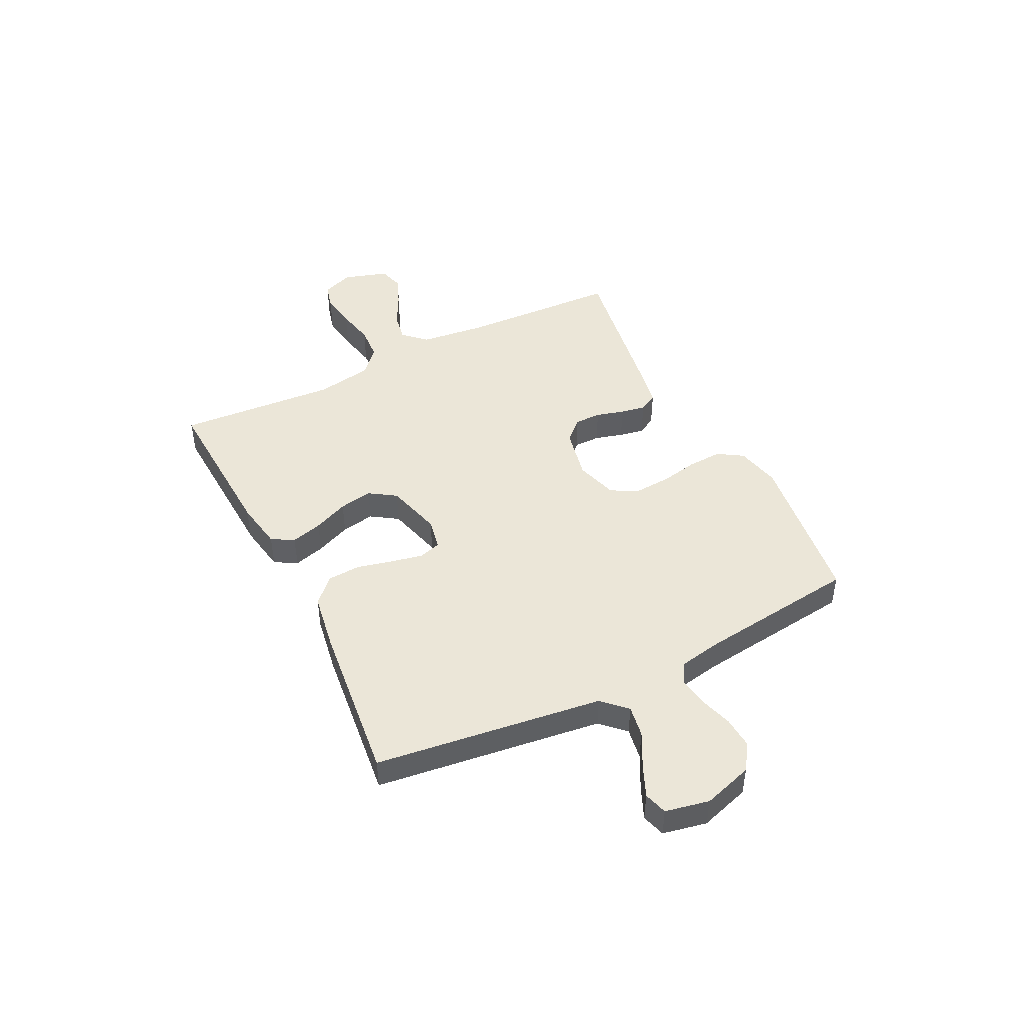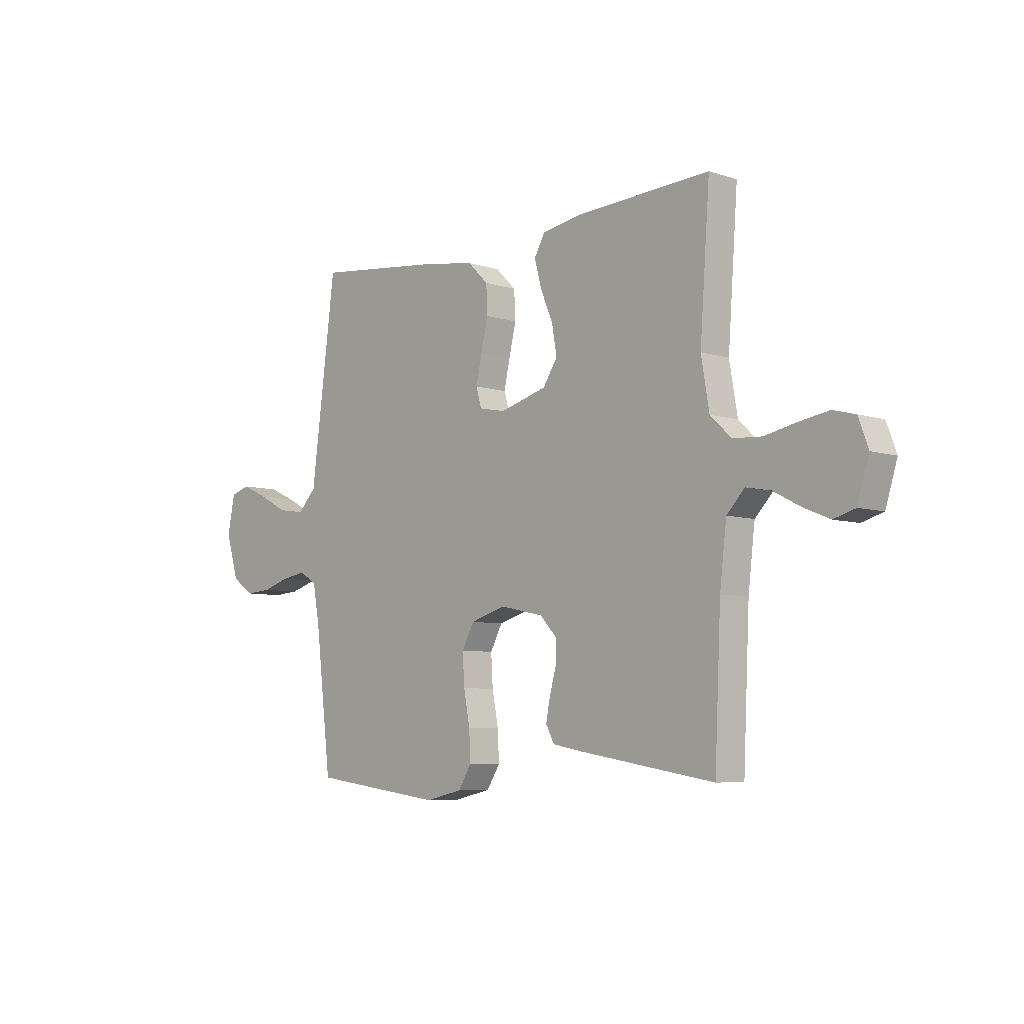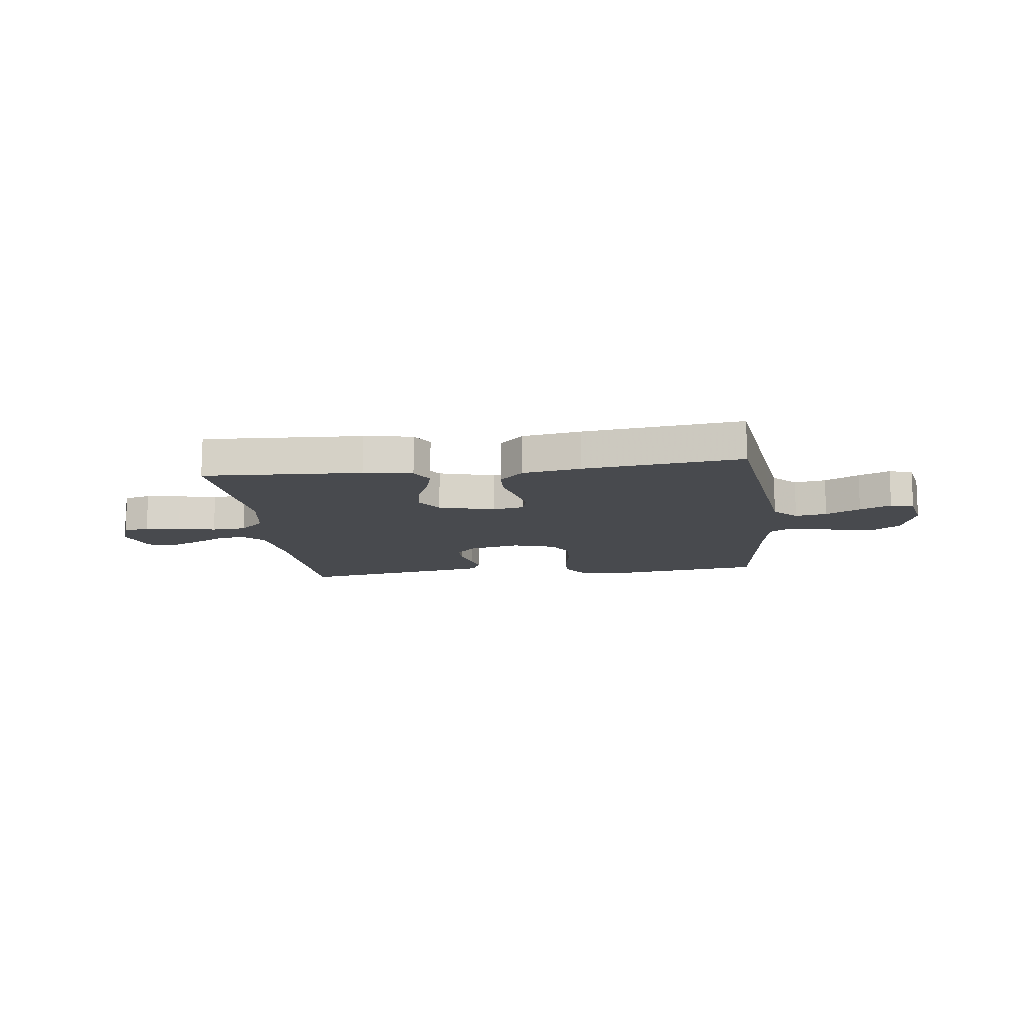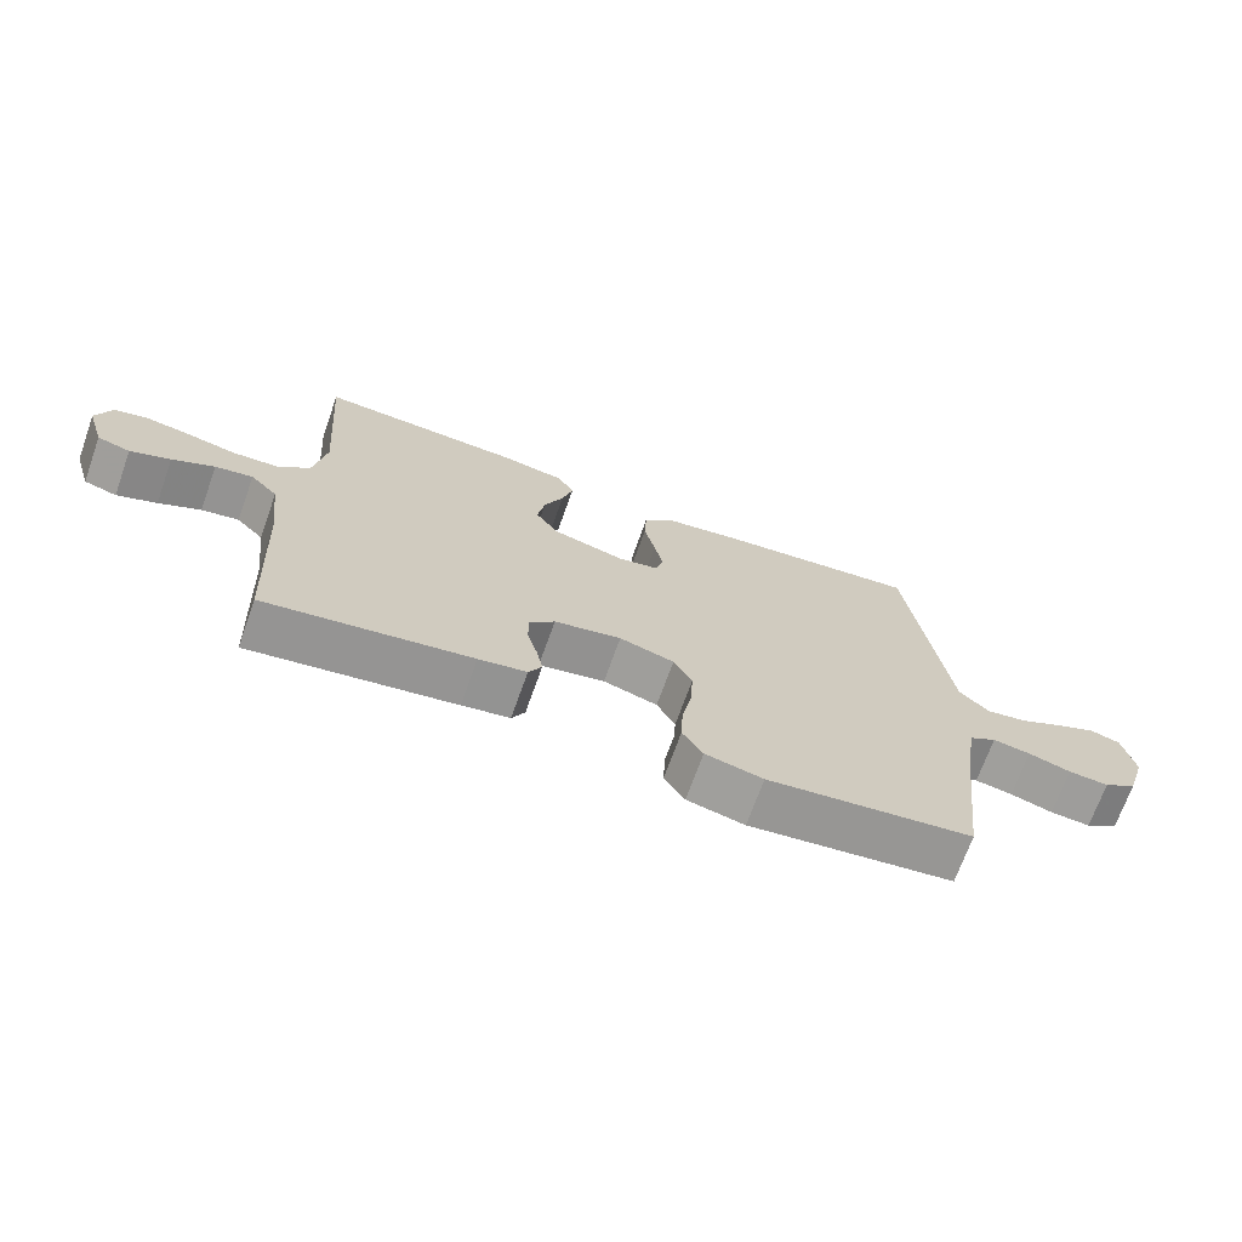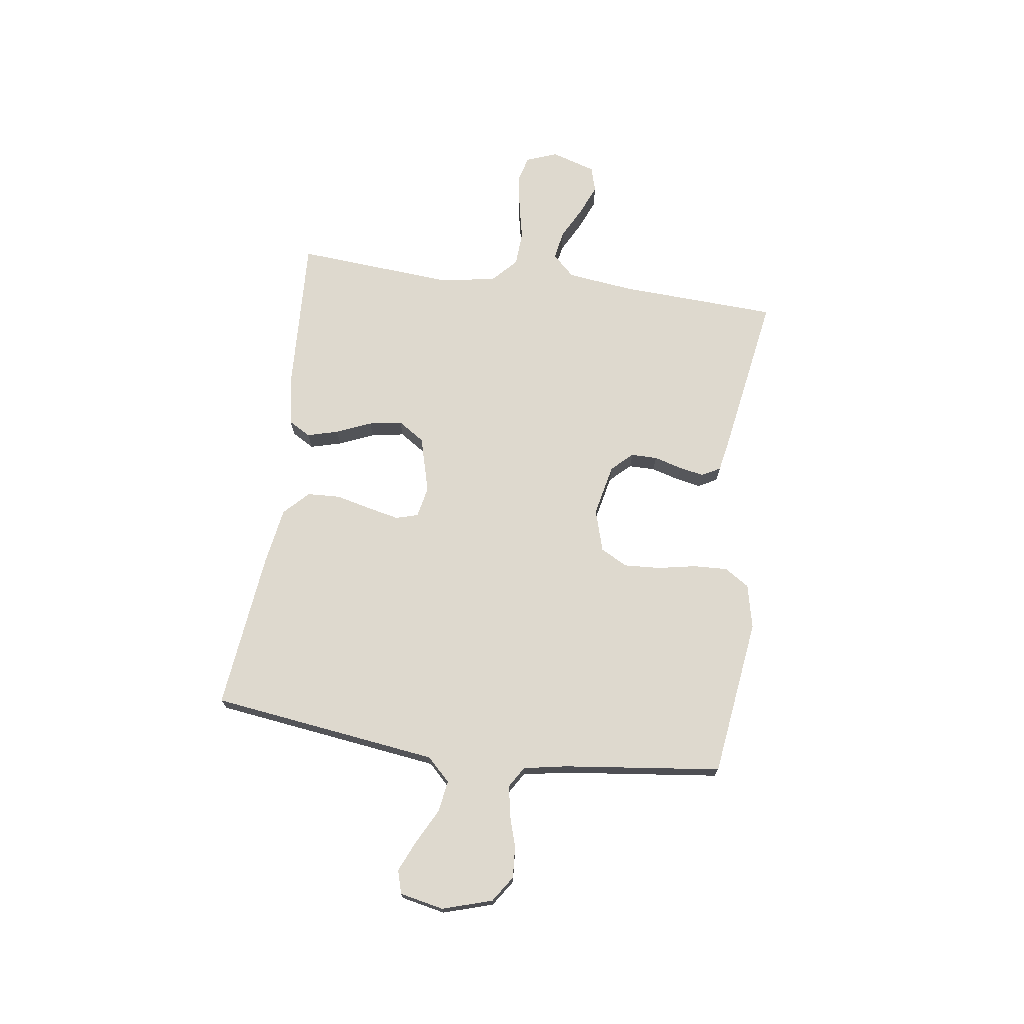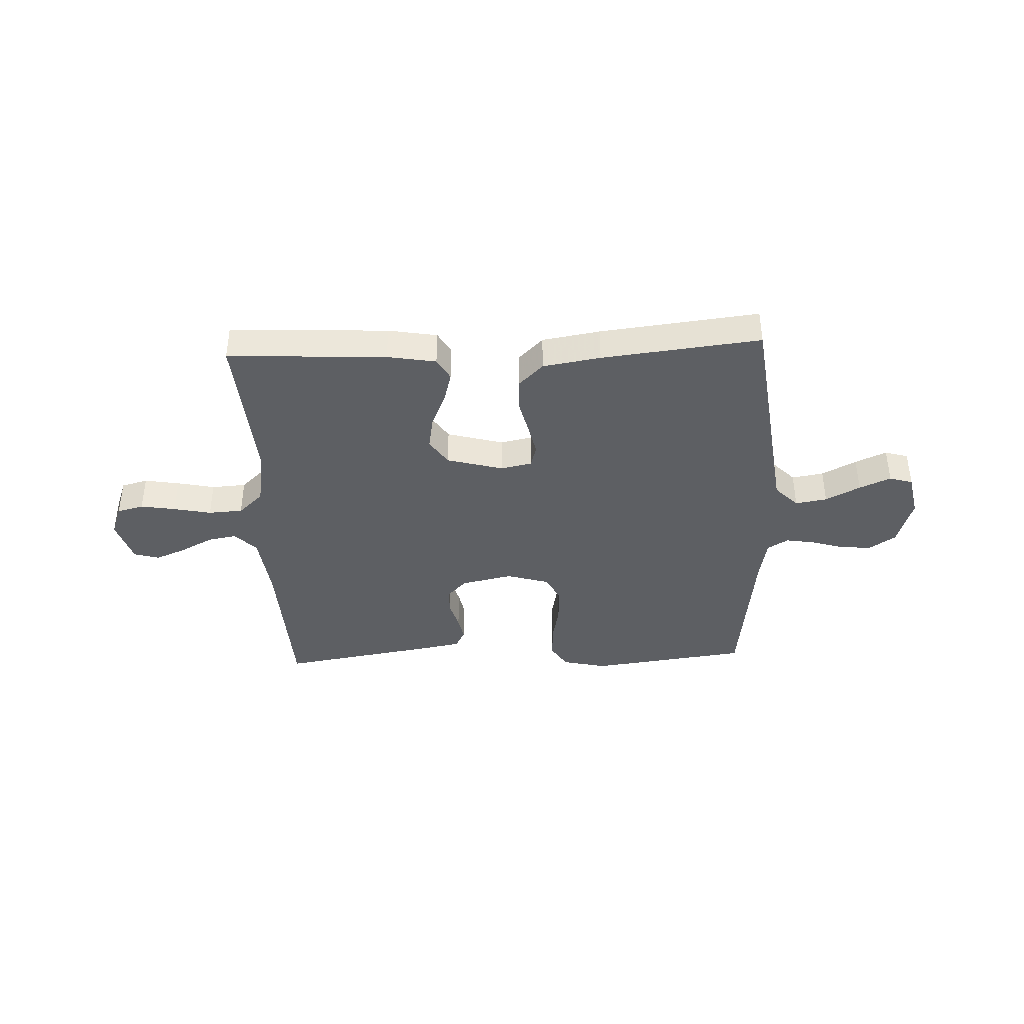
<metadata>
{"format":"obj","ext":"obj","renderer":"f3d","projection":"perspective","resolution":1024,"background":"white","views":[{"elev":46.2,"azim":63.4,"up":"+Y"},{"elev":-6.6,"azim":-133.0,"up":"+Z"},{"elev":-12.9,"azim":7.1,"up":"+Y"},{"elev":-69.9,"azim":-19.6,"up":"+Z"},{"elev":71.6,"azim":98.0,"up":"+Y"},{"elev":-39.8,"azim":2.4,"up":"+Y"}]}
</metadata>
<code>
v -0.5 0.07 -0.5
v -0.514 0.07 -0.2
v -0.529 0.07 -0.074
v -0.569 0.07 -0.032
v -0.624 0.07 -0.042
v -0.685 0.07 -0.074
v -0.743 0.07 -0.098
v -0.791 0.07 -0.084
v -0.817 0.07 0
v -0.795 0.07 0.059
v -0.745 0.07 0.072
v -0.679 0.07 0.061
v -0.608 0.07 0.046
v -0.543 0.07 0.05
v -0.496 0.07 0.094
v -0.478 0.07 0.2
v -0.5 0.07 0.5
v -0.2 0.07 0.485
v -0.108 0.07 0.469
v -0.084 0.07 0.427
v -0.1 0.07 0.368
v -0.128 0.07 0.302
v -0.139 0.07 0.239
v -0.106 0.07 0.189
v 0 0.07 0.16
v 0.059 0.07 0.172
v 0.071 0.07 0.214
v 0.058 0.07 0.274
v 0.042 0.07 0.341
v 0.045 0.07 0.403
v 0.091 0.07 0.448
v 0.2 0.07 0.466
v 0.5 0.07 0.5
v 0.539 0.07 0.2
v 0.556 0.07 0.07
v 0.599 0.07 0.026
v 0.659 0.07 0.036
v 0.724 0.07 0.07
v 0.783 0.07 0.096
v 0.827 0.07 0.083
v 0.844 0.07 0
v 0.815 0.07 -0.094
v 0.766 0.07 -0.127
v 0.707 0.07 -0.123
v 0.645 0.07 -0.104
v 0.59 0.07 -0.095
v 0.551 0.07 -0.119
v 0.536 0.07 -0.2
v 0.5 0.07 -0.5
v 0.2 0.07 -0.539
v 0.116 0.07 -0.52
v 0.086 0.07 -0.473
v 0.089 0.07 -0.408
v 0.103 0.07 -0.336
v 0.107 0.07 -0.268
v 0.08 0.07 -0.217
v 0 0.07 -0.193
v -0.098 0.07 -0.214
v -0.135 0.07 -0.253
v -0.135 0.07 -0.303
v -0.12 0.07 -0.356
v -0.111 0.07 -0.403
v -0.13 0.07 -0.438
v -0.2 0.07 -0.451
v -0.5 0 -0.5
v -0.514 0 -0.2
v -0.529 0 -0.074
v -0.569 0 -0.032
v -0.624 0 -0.042
v -0.685 0 -0.074
v -0.743 0 -0.098
v -0.791 0 -0.084
v -0.817 0 0
v -0.795 0 0.059
v -0.745 0 0.072
v -0.679 0 0.061
v -0.608 0 0.046
v -0.543 0 0.05
v -0.496 0 0.094
v -0.478 0 0.2
v -0.5 0 0.5
v -0.2 0 0.485
v -0.108 0 0.469
v -0.084 0 0.427
v -0.1 0 0.368
v -0.128 0 0.302
v -0.139 0 0.239
v -0.106 0 0.189
v 0 0 0.16
v 0.059 0 0.172
v 0.071 0 0.214
v 0.058 0 0.274
v 0.042 0 0.341
v 0.045 0 0.403
v 0.091 0 0.448
v 0.2 0 0.466
v 0.5 0 0.5
v 0.539 0 0.2
v 0.556 0 0.07
v 0.599 0 0.026
v 0.659 0 0.036
v 0.724 0 0.07
v 0.783 0 0.096
v 0.827 0 0.083
v 0.844 0 0
v 0.815 0 -0.094
v 0.766 0 -0.127
v 0.707 0 -0.123
v 0.645 0 -0.104
v 0.59 0 -0.095
v 0.551 0 -0.119
v 0.536 0 -0.2
v 0.5 0 -0.5
v 0.2 0 -0.539
v 0.116 0 -0.52
v 0.086 0 -0.473
v 0.089 0 -0.408
v 0.103 0 -0.336
v 0.107 0 -0.268
v 0.08 0 -0.217
v 0 0 -0.193
v -0.098 0 -0.214
v -0.135 0 -0.253
v -0.135 0 -0.303
v -0.12 0 -0.356
v -0.111 0 -0.403
v -0.13 0 -0.438
v -0.2 0 -0.451
f 63 64 1 2
f 60 61 62 63
f 60 63 2 3
f 59 60 3 4
f 58 59 4
f 57 58 4
f 51 52 53 54
f 51 54 55
f 48 49 50 51
f 47 48 51 55
f 46 47 55 56
f 42 43 44 45
f 42 45 46
f 41 42 46
f 37 38 39 40
f 37 40 41 46
f 31 32 33 34
f 31 34 35
f 28 29 30 31
f 27 28 31 35
f 26 27 35 36
f 19 20 21 22
f 19 22 23
f 16 17 18 19
f 15 16 19 23
f 14 15 23 24
f 10 11 12 13
f 8 9 10 13
f 8 13 14
f 5 6 7 8
f 5 8 14 24
f 37 46 56 57
f 36 37 57
f 25 26 36 57
f 25 57 4
f 4 5 24 25
f 66 65 128 127
f 127 126 125 124
f 67 66 127 124
f 68 67 124 123
f 68 123 122
f 68 122 121
f 118 117 116 115
f 119 118 115
f 115 114 113 112
f 119 115 112 111
f 120 119 111 110
f 109 108 107 106
f 110 109 106
f 110 106 105
f 104 103 102 101
f 110 105 104 101
f 98 97 96 95
f 99 98 95
f 95 94 93 92
f 99 95 92 91
f 100 99 91 90
f 86 85 84 83
f 87 86 83
f 83 82 81 80
f 87 83 80 79
f 88 87 79 78
f 77 76 75 74
f 77 74 73 72
f 78 77 72
f 72 71 70 69
f 88 78 72 69
f 121 120 110 101
f 121 101 100
f 121 100 90 89
f 68 121 89
f 89 88 69 68
f 1 65 66 2
f 2 66 67 3
f 3 67 68 4
f 4 68 69 5
f 5 69 70 6
f 6 70 71 7
f 7 71 72 8
f 8 72 73 9
f 9 73 74 10
f 10 74 75 11
f 11 75 76 12
f 12 76 77 13
f 13 77 78 14
f 14 78 79 15
f 15 79 80 16
f 16 80 81 17
f 17 81 82 18
f 18 82 83 19
f 19 83 84 20
f 20 84 85 21
f 21 85 86 22
f 22 86 87 23
f 23 87 88 24
f 24 88 89 25
f 25 89 90 26
f 26 90 91 27
f 27 91 92 28
f 28 92 93 29
f 29 93 94 30
f 30 94 95 31
f 31 95 96 32
f 32 96 97 33
f 33 97 98 34
f 34 98 99 35
f 35 99 100 36
f 36 100 101 37
f 37 101 102 38
f 38 102 103 39
f 39 103 104 40
f 40 104 105 41
f 41 105 106 42
f 42 106 107 43
f 43 107 108 44
f 44 108 109 45
f 45 109 110 46
f 46 110 111 47
f 47 111 112 48
f 48 112 113 49
f 49 113 114 50
f 50 114 115 51
f 51 115 116 52
f 52 116 117 53
f 53 117 118 54
f 54 118 119 55
f 55 119 120 56
f 56 120 121 57
f 57 121 122 58
f 58 122 123 59
f 59 123 124 60
f 60 124 125 61
f 61 125 126 62
f 62 126 127 63
f 63 127 128 64
f 64 128 65 1

</code>
